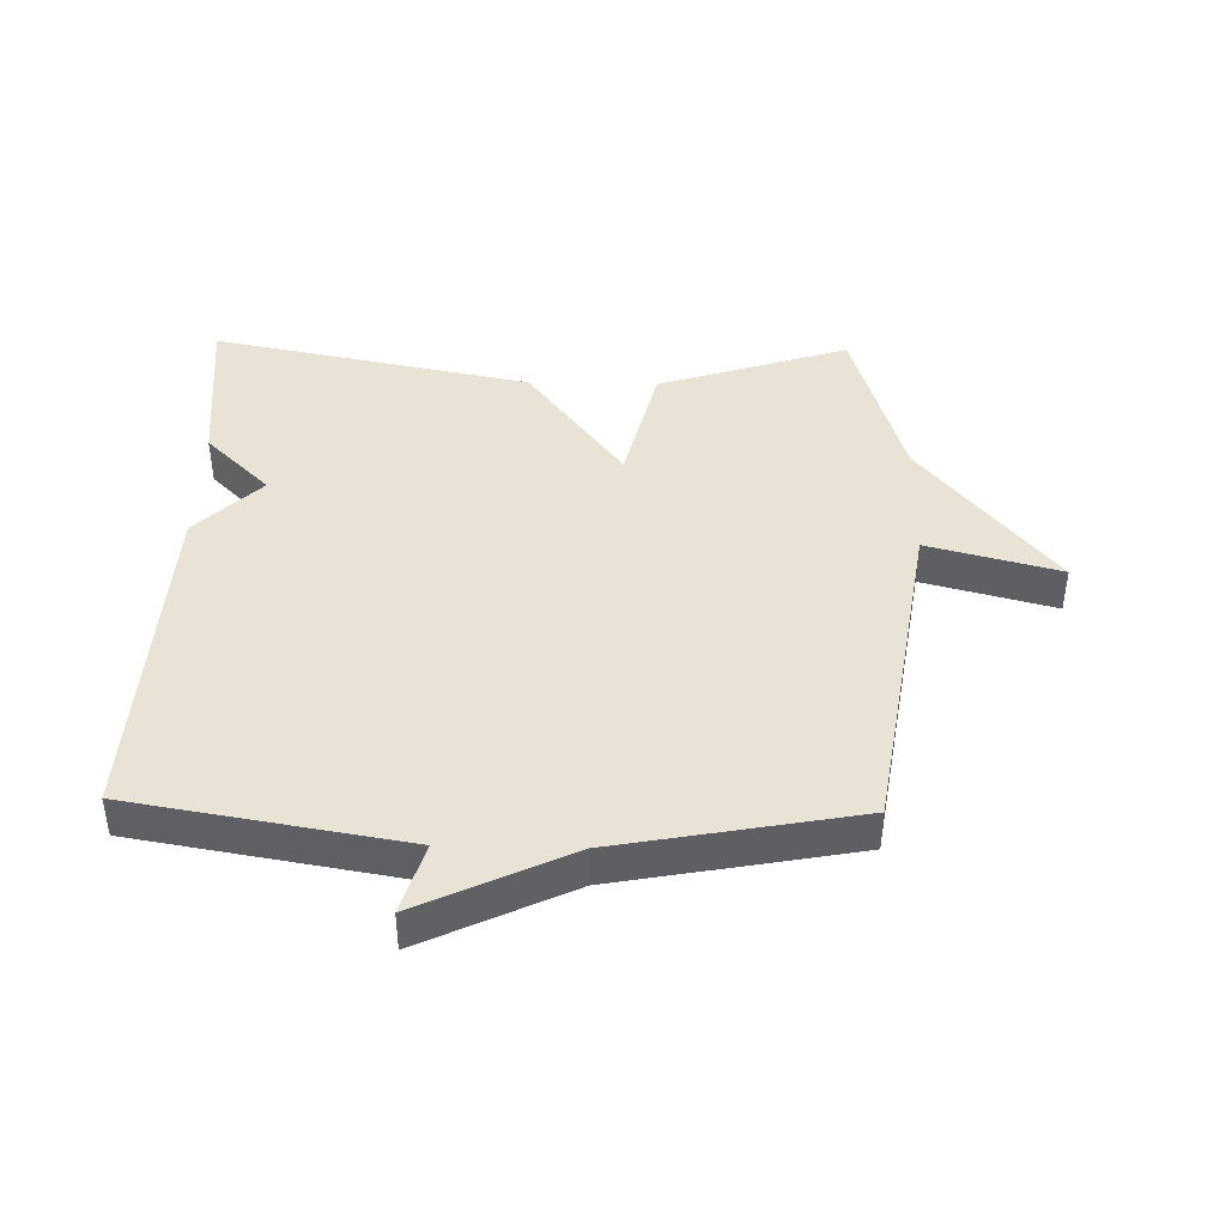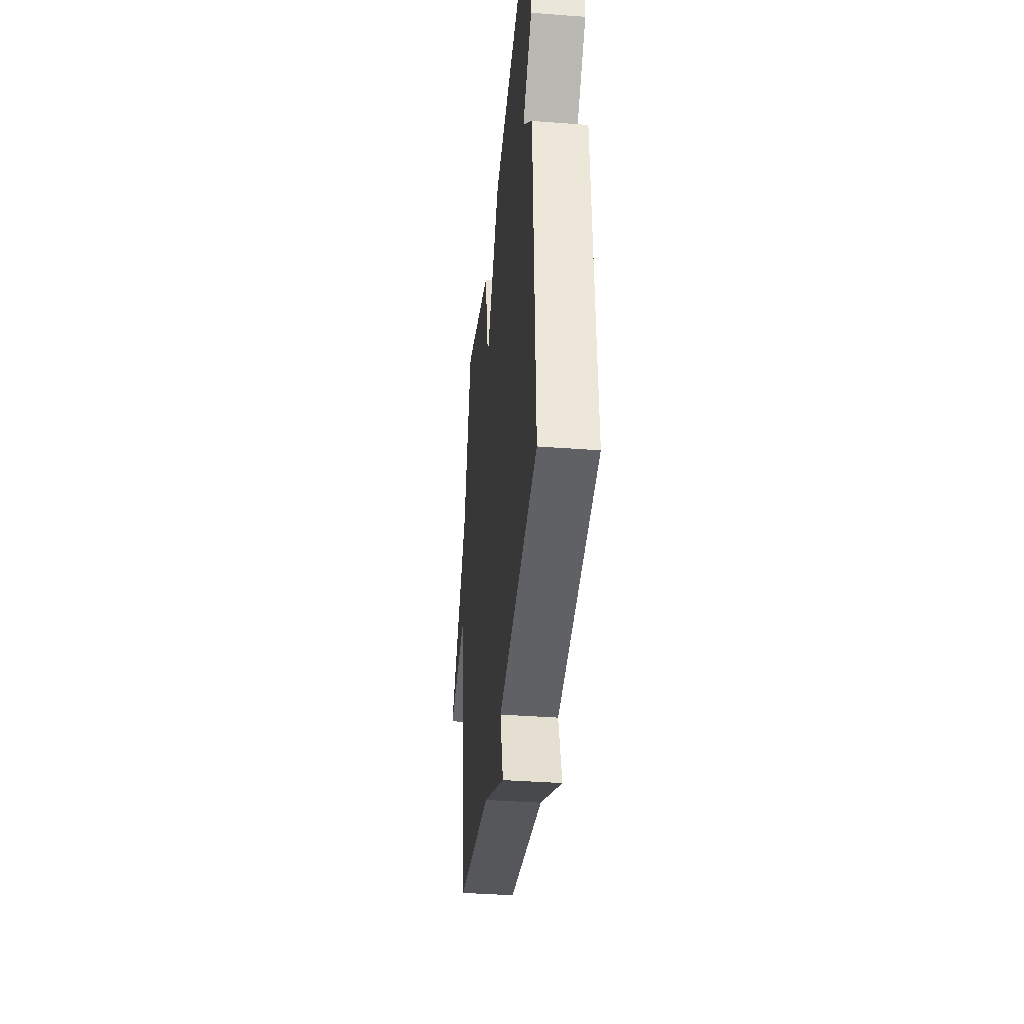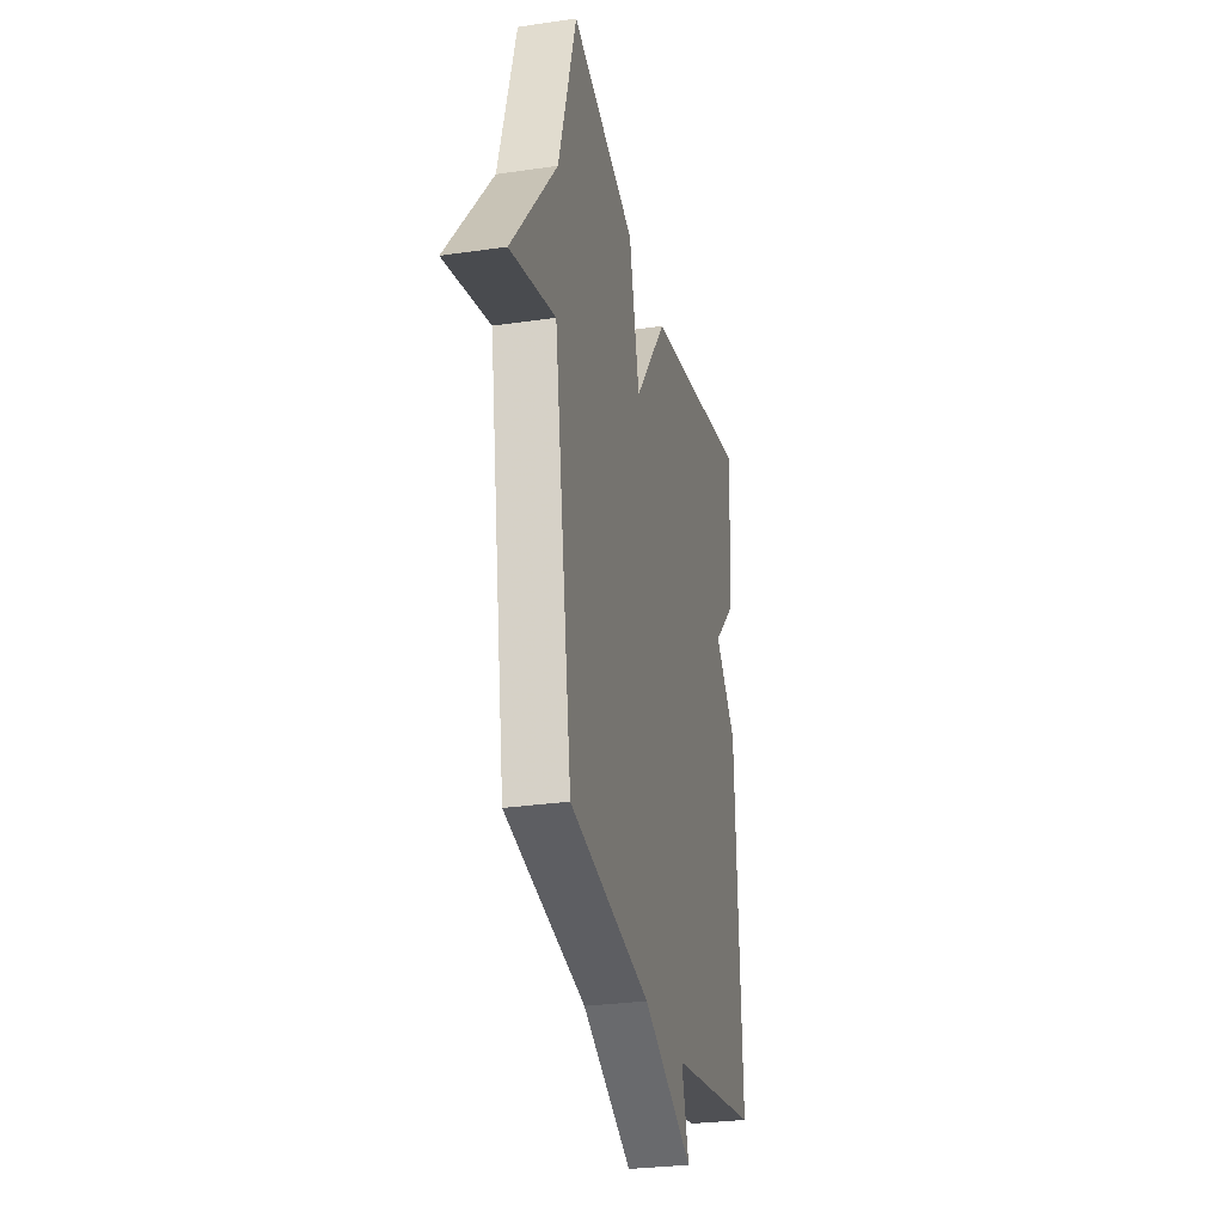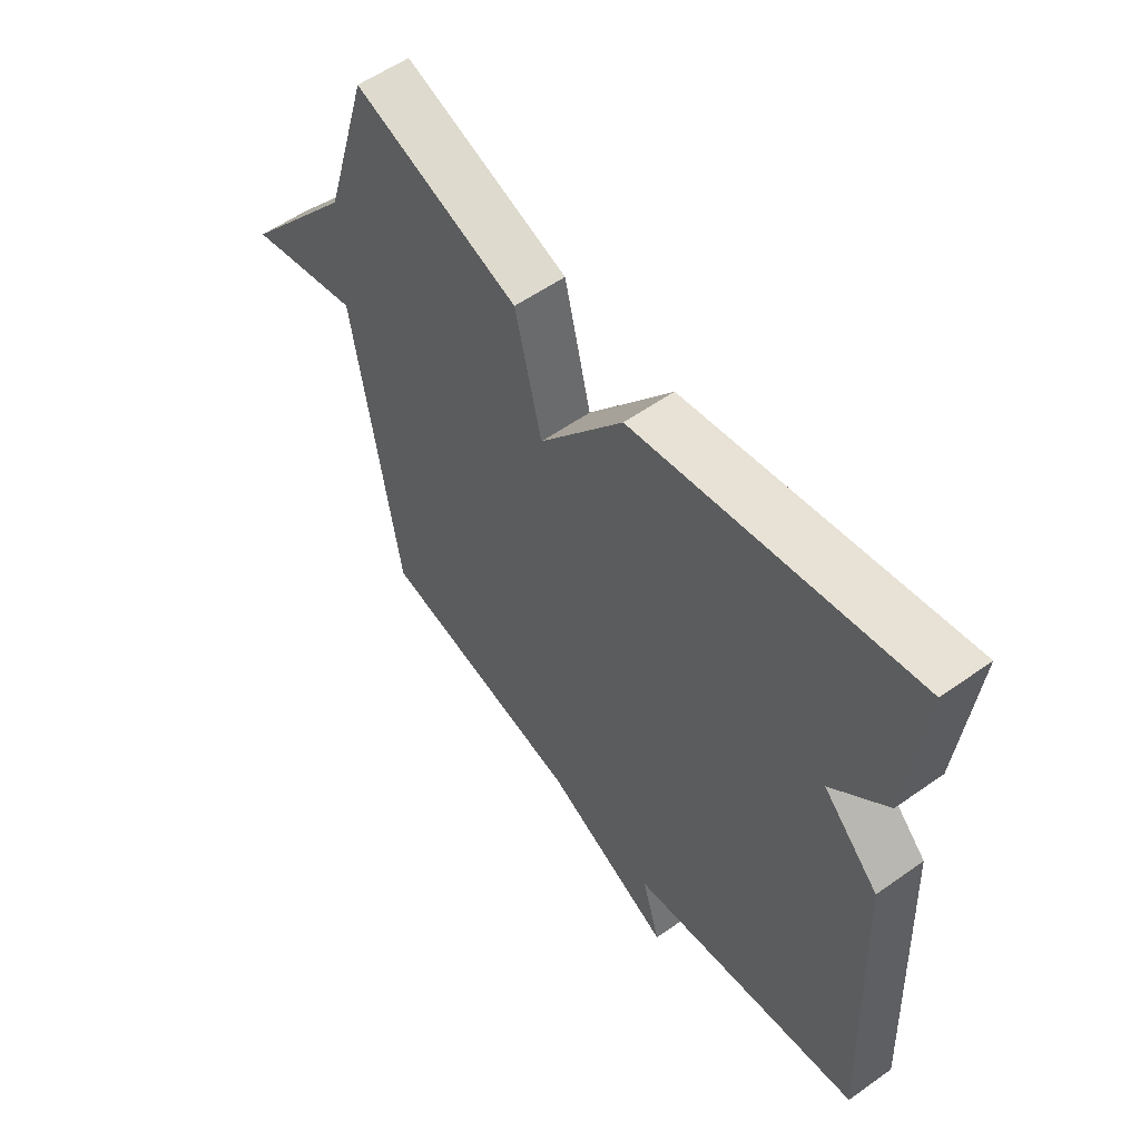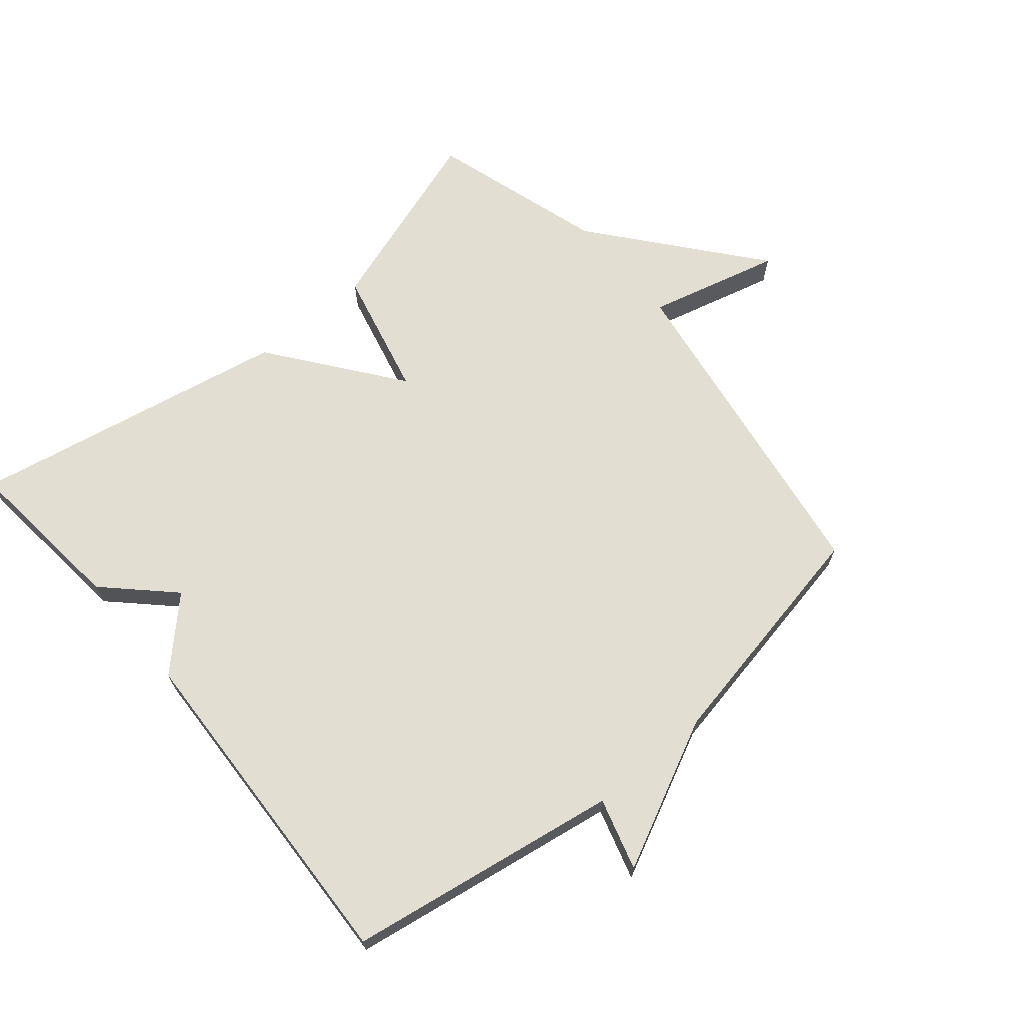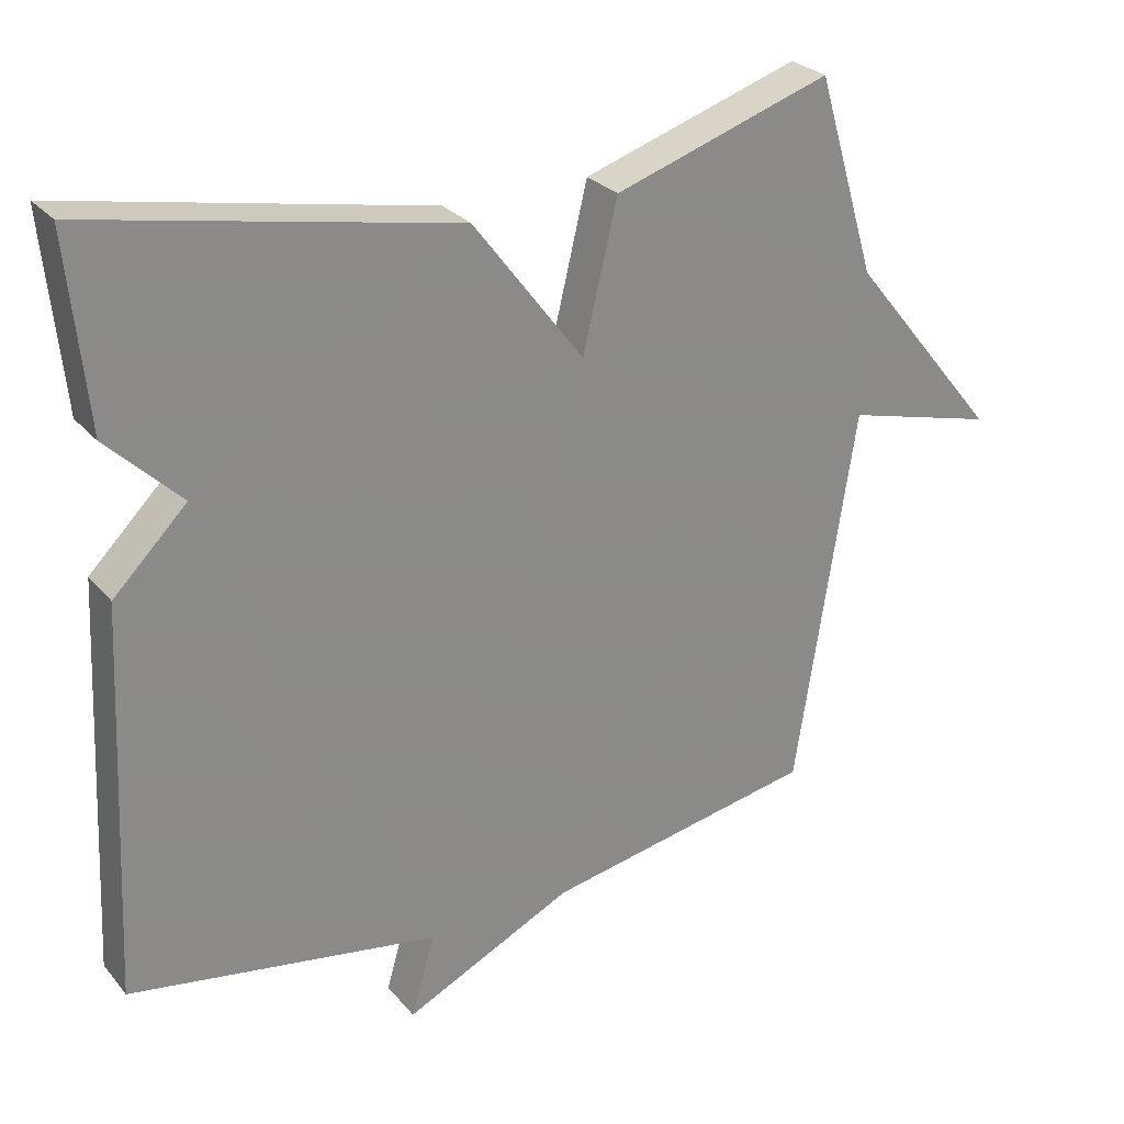
<metadata>
{"format":"obj","ext":"obj","renderer":"f3d","projection":"perspective","resolution":1024,"background":"white","views":[{"elev":42.1,"azim":-178.6,"up":"+Y"},{"elev":-37.7,"azim":84.5,"up":"+Z"},{"elev":-28.6,"azim":-77.7,"up":"+Z"},{"elev":56.5,"azim":53.5,"up":"+Z"},{"elev":67.6,"azim":139.8,"up":"+Y"},{"elev":27.2,"azim":148.9,"up":"+Z"}]}
</metadata>
<code>
v 0.5 0.07 0.5
v 0.474 0.07 0.238
v 0.373 0.07 0.139
v 0.474 0.07 0.038
v 0.5 0.07 -0.5
v 0.074 0.07 -0.571
v 0.107 0.07 -0.683
v -0.126 0.07 -0.571
v -0.5 0.07 -0.5
v -0.582 0.07 0.026
v -0.789 0.07 -0.028
v -0.582 0.07 0.226
v -0.5 0.07 0.5
v -0.201 0.07 0.402
v -0.153 0.07 0.201
v -0.001 0.07 0.402
v 0.5 0 0.5
v 0.474 0 0.238
v 0.373 0 0.139
v 0.474 0 0.038
v 0.5 0 -0.5
v 0.074 0 -0.571
v 0.107 0 -0.683
v -0.126 0 -0.571
v -0.5 0 -0.5
v -0.582 0 0.026
v -0.789 0 -0.028
v -0.582 0 0.226
v -0.5 0 0.5
v -0.201 0 0.402
v -0.153 0 0.201
v -0.001 0 0.402
f 1 2 3
f 16 1 3
f 15 16 3
f 12 13 14 15
f 10 11 12 15
f 4 5 6
f 3 4 6
f 15 3 6
f 10 15 6
f 9 10 6
f 8 9 6
f 6 7 8
f 19 18 17
f 19 17 32
f 19 32 31
f 31 30 29 28
f 31 28 27 26
f 22 21 20
f 22 20 19
f 22 19 31
f 22 31 26
f 22 26 25
f 22 25 24
f 24 23 22
f 1 17 18 2
f 2 18 19 3
f 3 19 20 4
f 4 20 21 5
f 5 21 22 6
f 6 22 23 7
f 7 23 24 8
f 8 24 25 9
f 9 25 26 10
f 10 26 27 11
f 11 27 28 12
f 12 28 29 13
f 13 29 30 14
f 14 30 31 15
f 15 31 32 16
f 16 32 17 1

</code>
